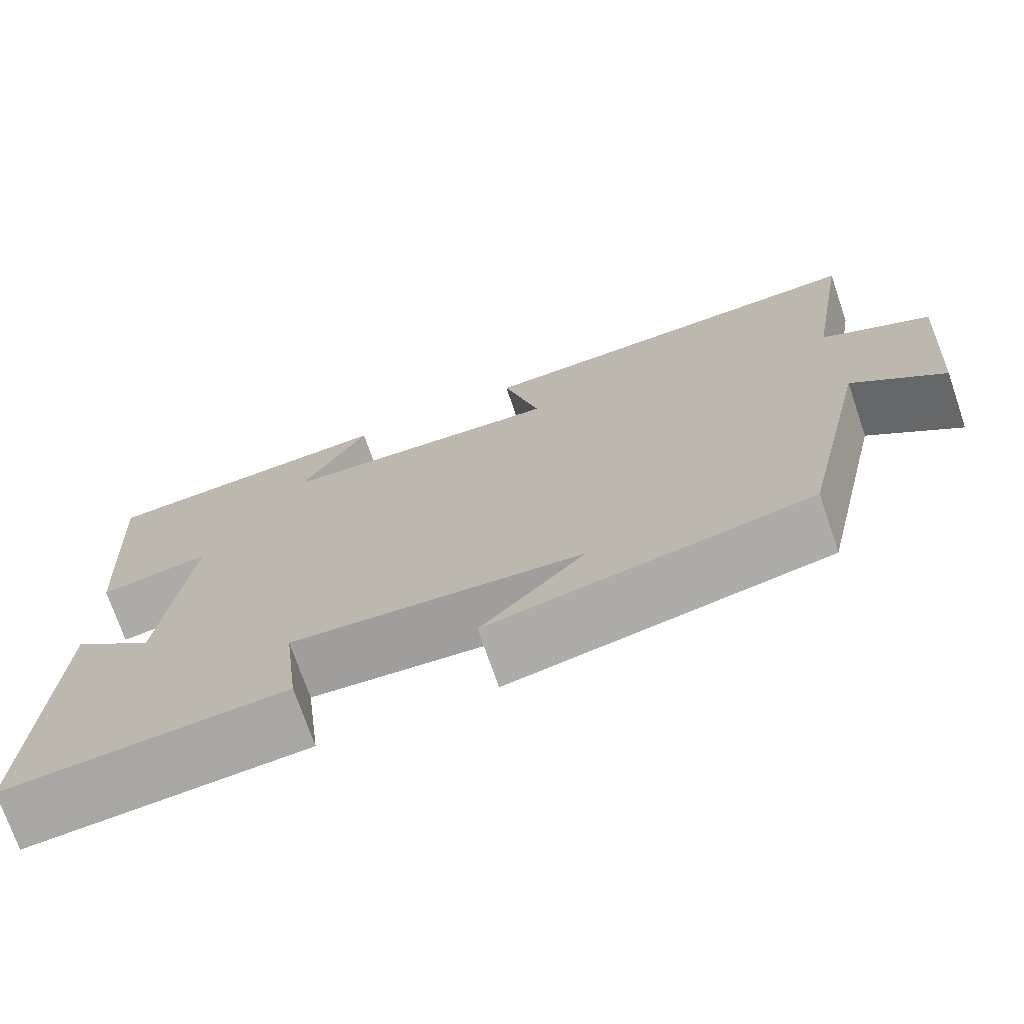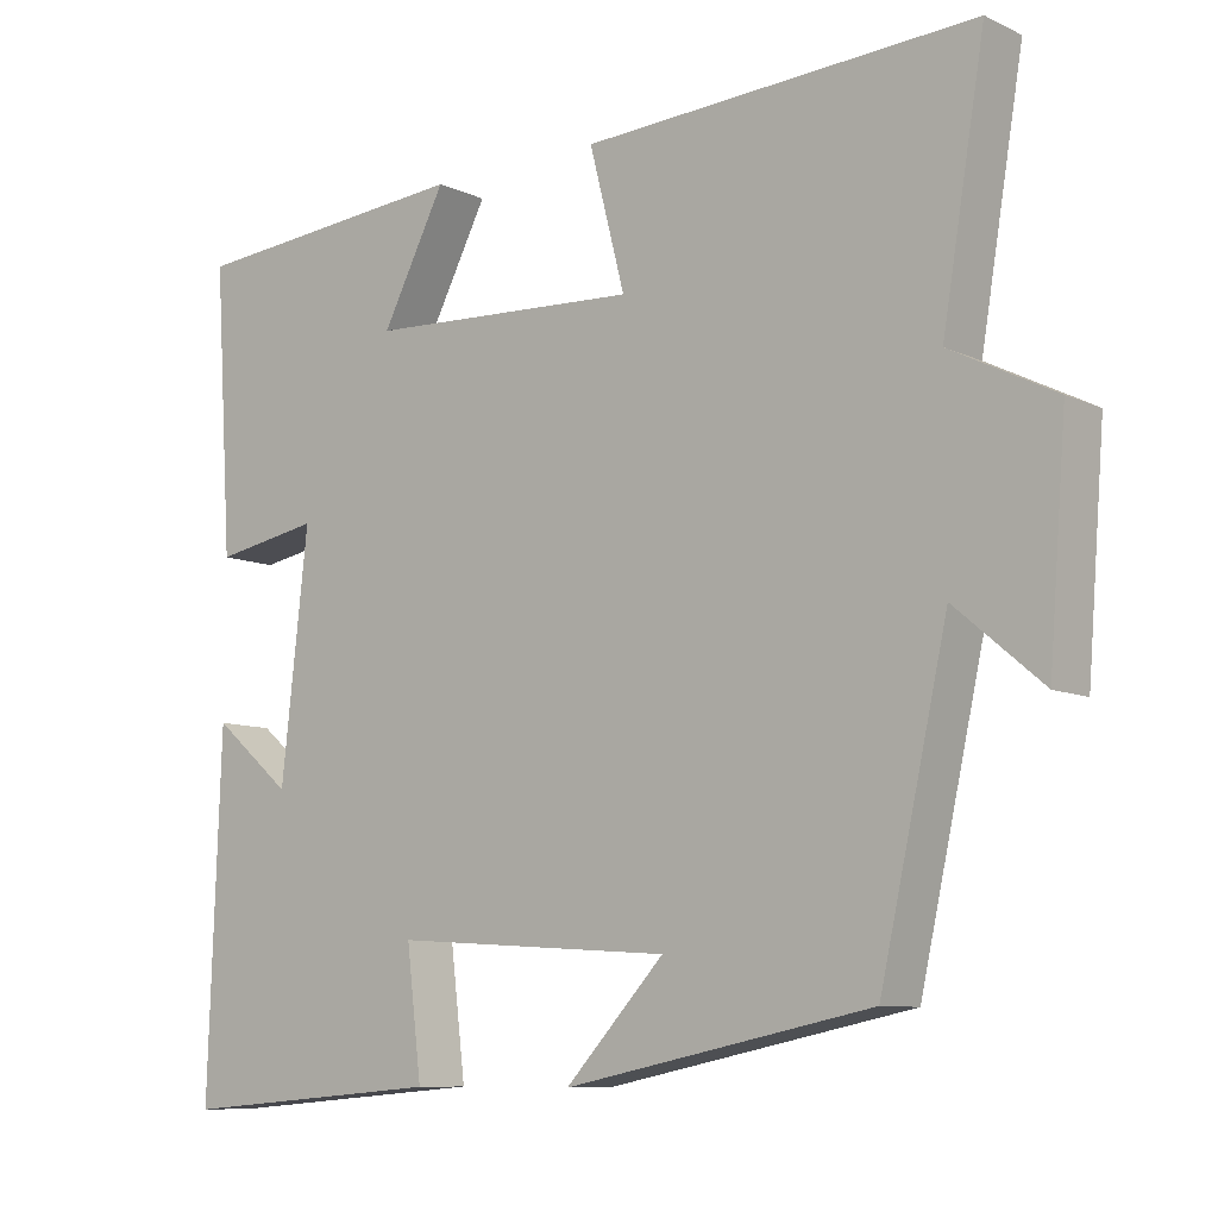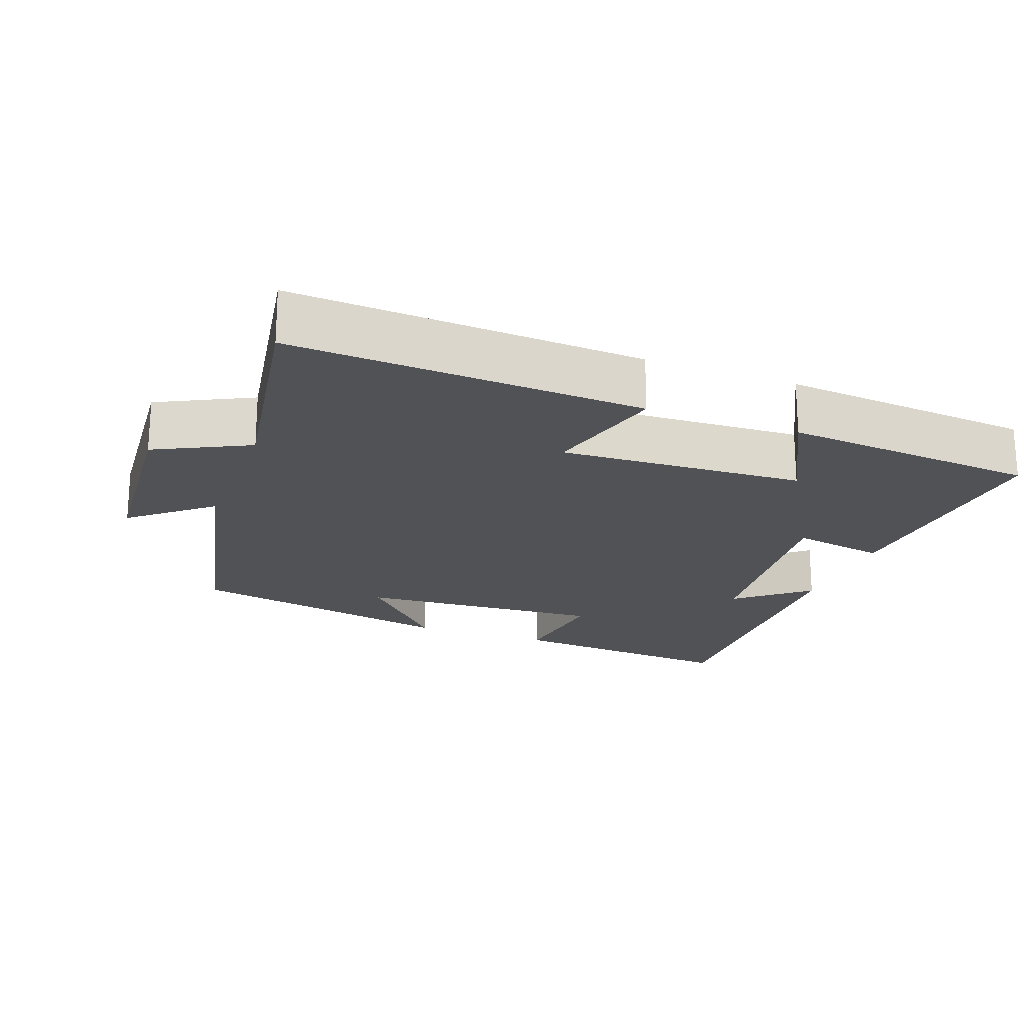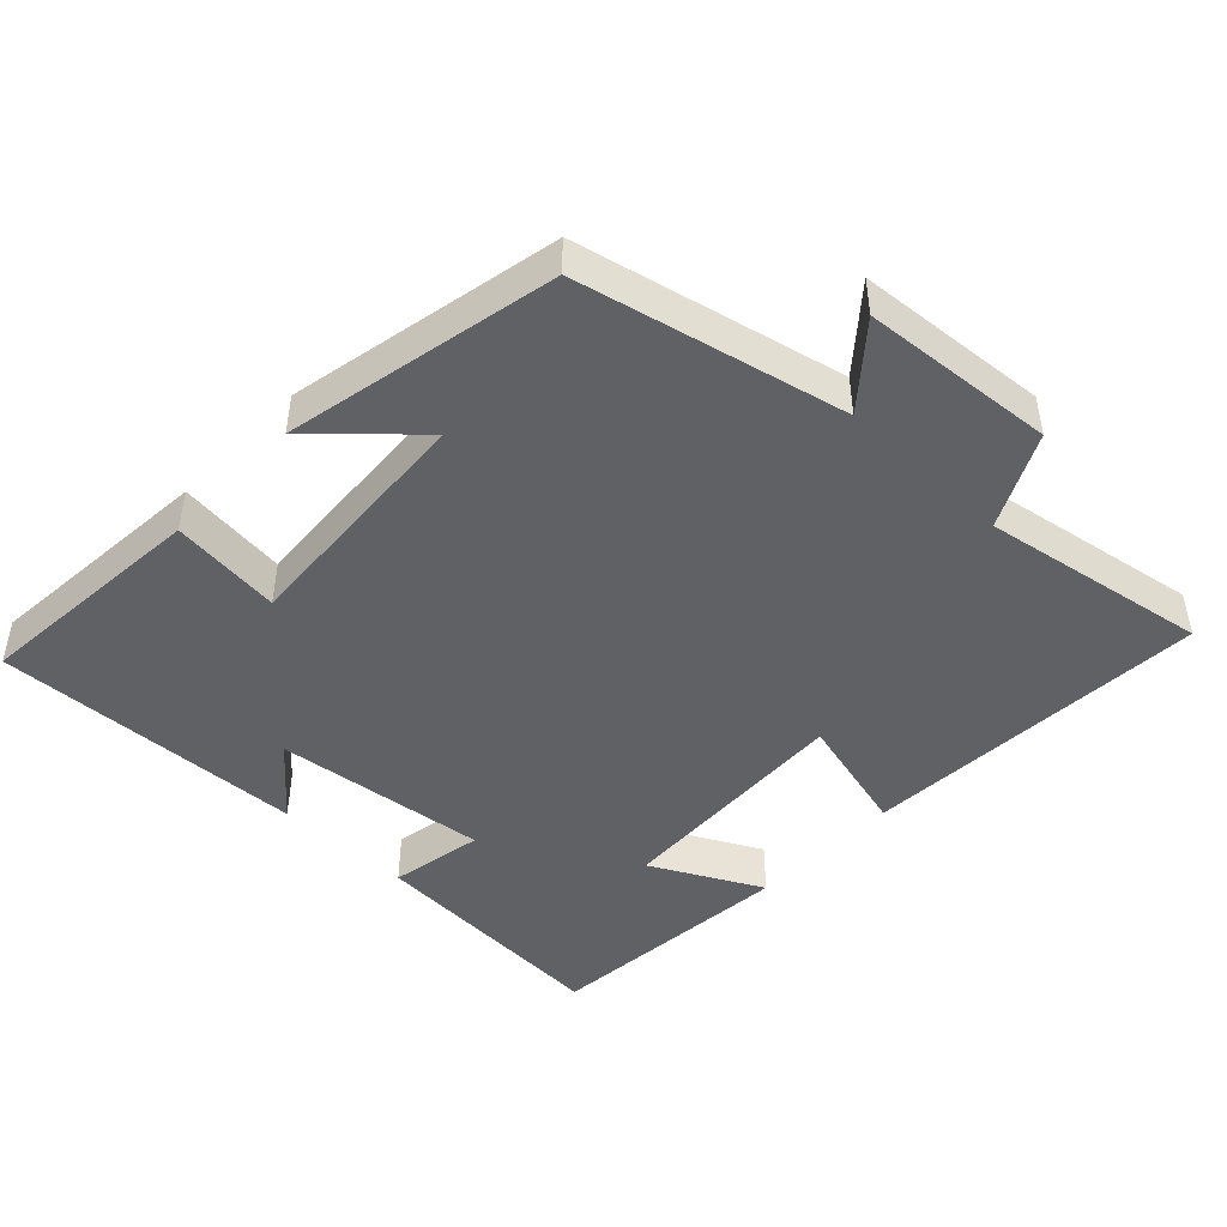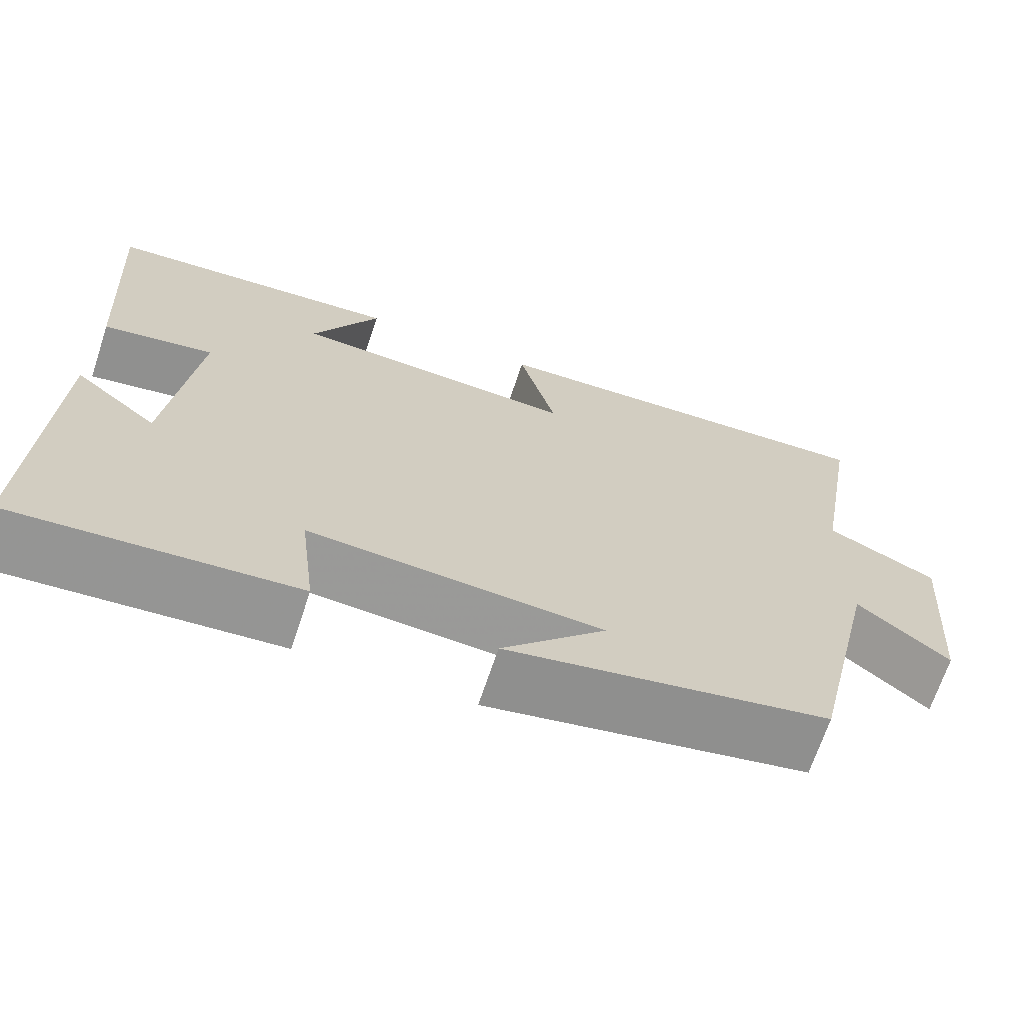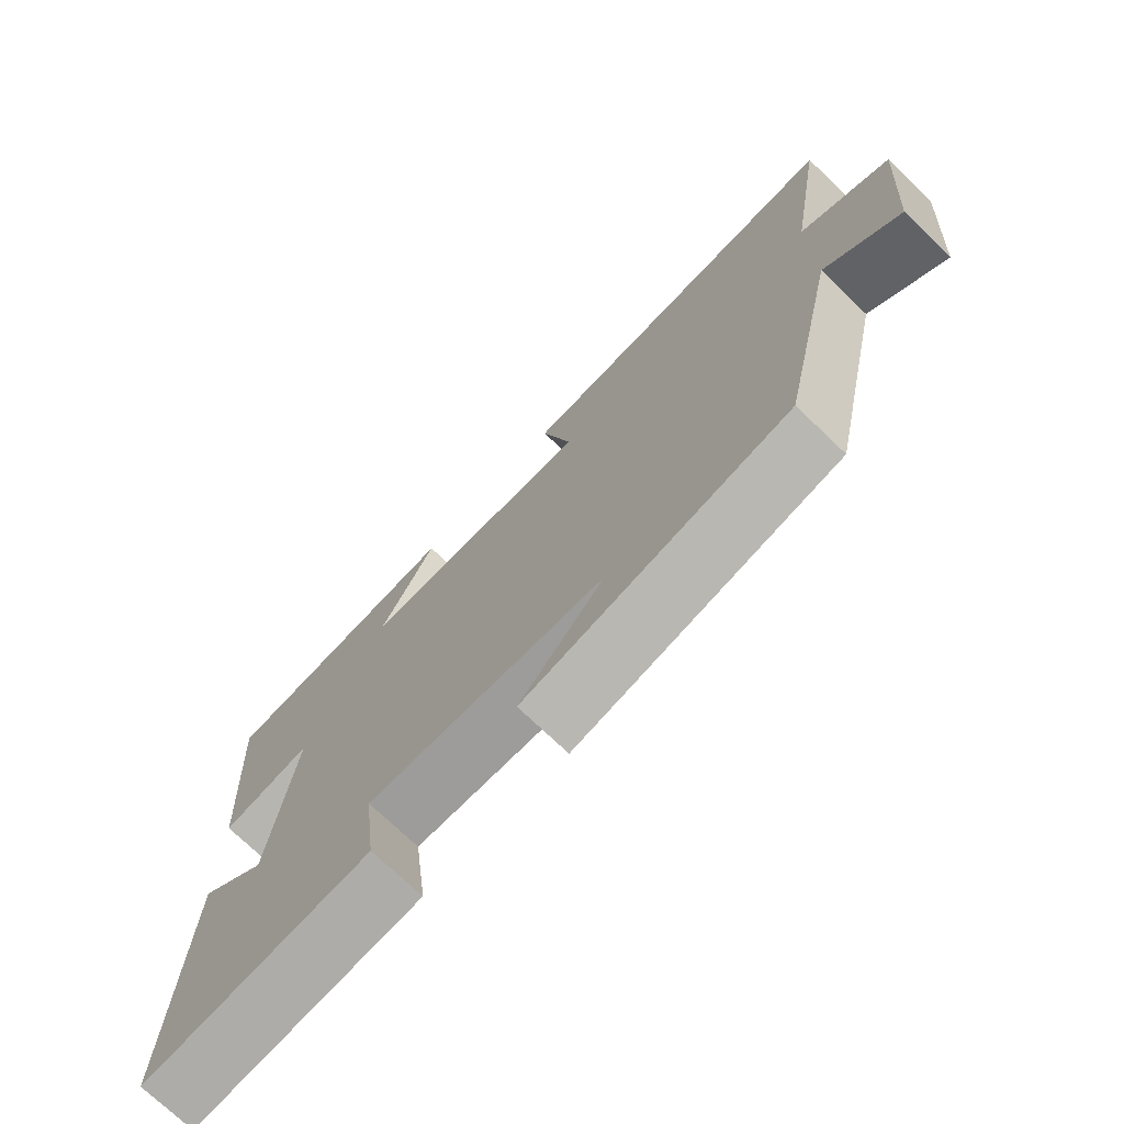
<metadata>
{"format":"obj","ext":"obj","renderer":"f3d","projection":"perspective","resolution":1024,"background":"white","views":[{"elev":-72.9,"azim":-161.1,"up":"+Z"},{"elev":-9.1,"azim":-140.4,"up":"+Z"},{"elev":-20.6,"azim":-20.6,"up":"+Y"},{"elev":-45.7,"azim":-133.6,"up":"+Y"},{"elev":-68.5,"azim":161.6,"up":"+Z"},{"elev":-73.2,"azim":-133.8,"up":"+Z"}]}
</metadata>
<code>
v -0.415 0.07 -0.422
v -0.5 0.07 -0.044
v -0.61 0.07 -0.137
v -0.632 0.07 0.137
v -0.5 0.07 0.204
v -0.554 0.07 0.525
v -0.058 0.07 0.5
v -0.103 0.07 0.326
v 0.243 0.07 0.344
v 0.162 0.07 0.5
v 0.523 0.07 0.47
v 0.5 0.07 0.113
v 0.366 0.07 0.137
v 0.4 0.07 -0.167
v 0.5 0.07 -0.083
v 0.516 0.07 -0.527
v 0.18 0.07 -0.5
v 0.199 0.07 -0.343
v -0.153 0.07 -0.367
v -0.028 0.07 -0.5
v -0.415 0 -0.422
v -0.5 0 -0.044
v -0.61 0 -0.137
v -0.632 0 0.137
v -0.5 0 0.204
v -0.554 0 0.525
v -0.058 0 0.5
v -0.103 0 0.326
v 0.243 0 0.344
v 0.162 0 0.5
v 0.523 0 0.47
v 0.5 0 0.113
v 0.366 0 0.137
v 0.4 0 -0.167
v 0.5 0 -0.083
v 0.516 0 -0.527
v 0.18 0 -0.5
v 0.199 0 -0.343
v -0.153 0 -0.367
v -0.028 0 -0.5
f 19 20 1 2
f 18 19 2
f 15 16 17 18
f 14 15 18
f 13 14 18 2
f 10 11 12 13
f 9 10 13
f 8 9 13 2
f 5 6 7 8
f 4 5 8
f 2 3 4 8
f 22 21 40 39
f 22 39 38
f 38 37 36 35
f 38 35 34
f 22 38 34 33
f 33 32 31 30
f 33 30 29
f 22 33 29 28
f 28 27 26 25
f 28 25 24
f 28 24 23 22
f 1 21 22 2
f 2 22 23 3
f 3 23 24 4
f 4 24 25 5
f 5 25 26 6
f 6 26 27 7
f 7 27 28 8
f 8 28 29 9
f 9 29 30 10
f 10 30 31 11
f 11 31 32 12
f 12 32 33 13
f 13 33 34 14
f 14 34 35 15
f 15 35 36 16
f 16 36 37 17
f 17 37 38 18
f 18 38 39 19
f 19 39 40 20
f 20 40 21 1

</code>
